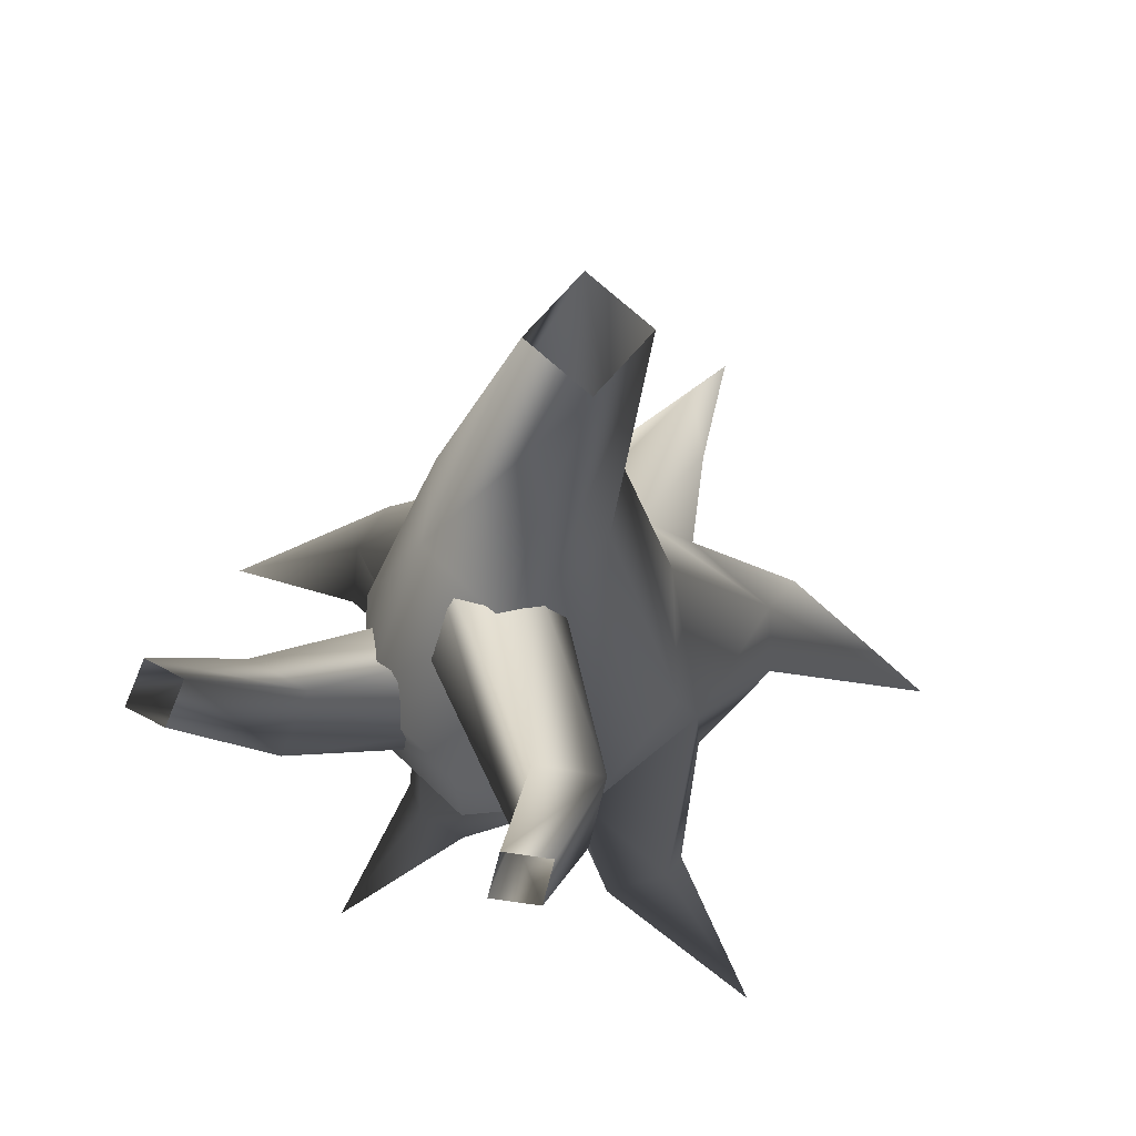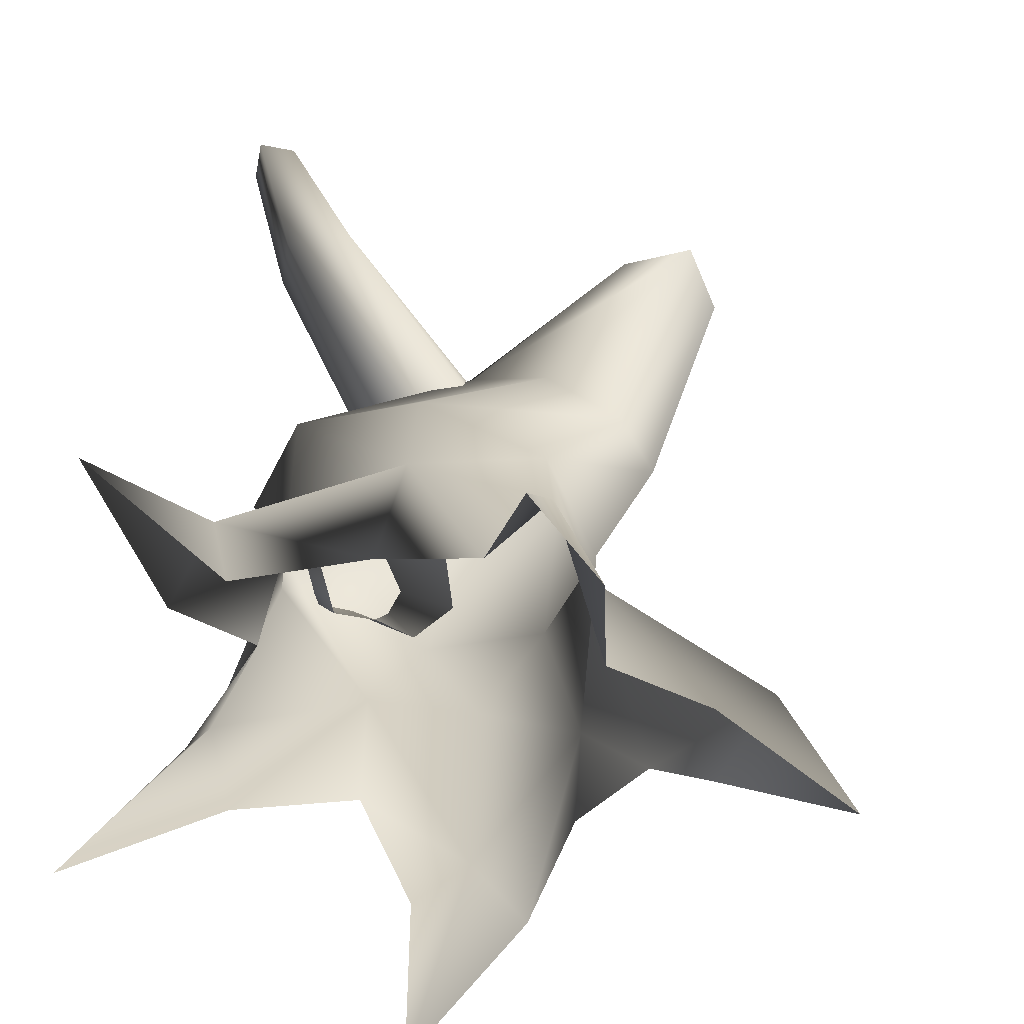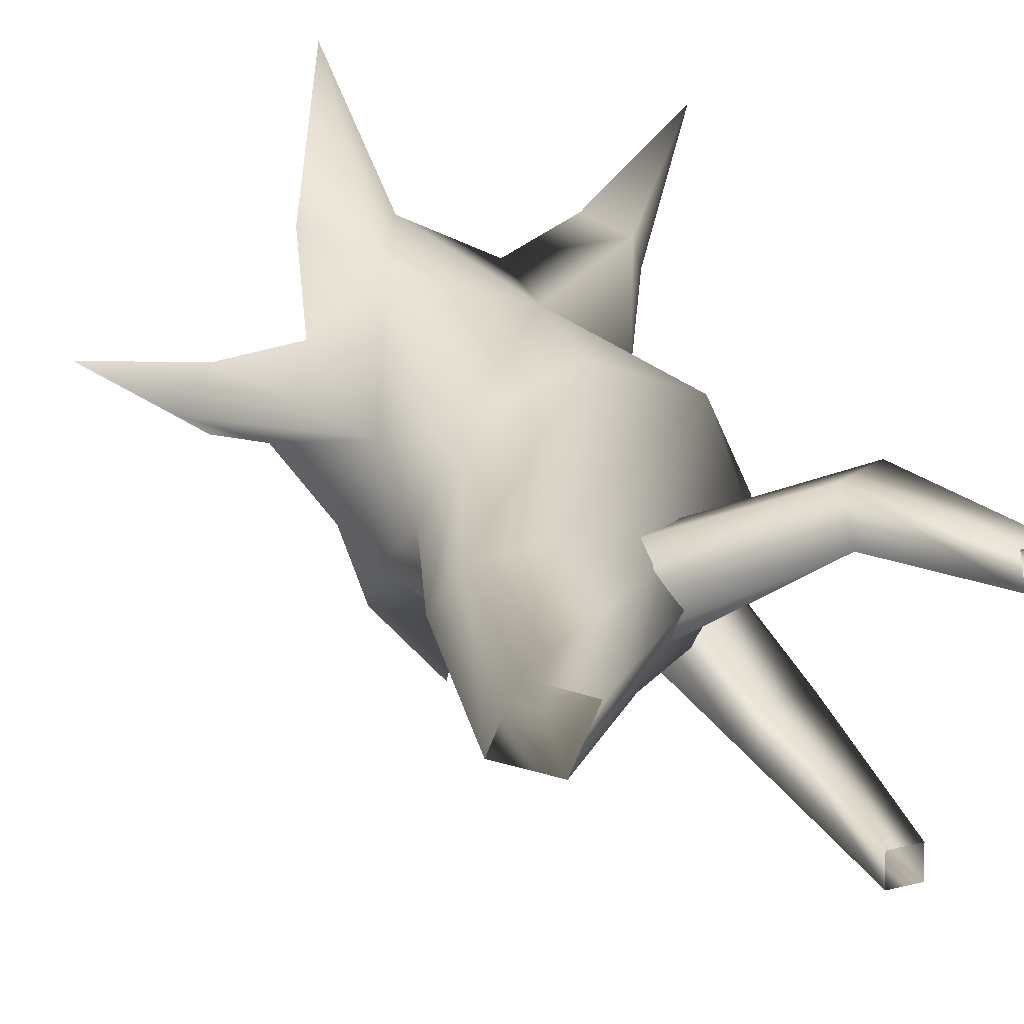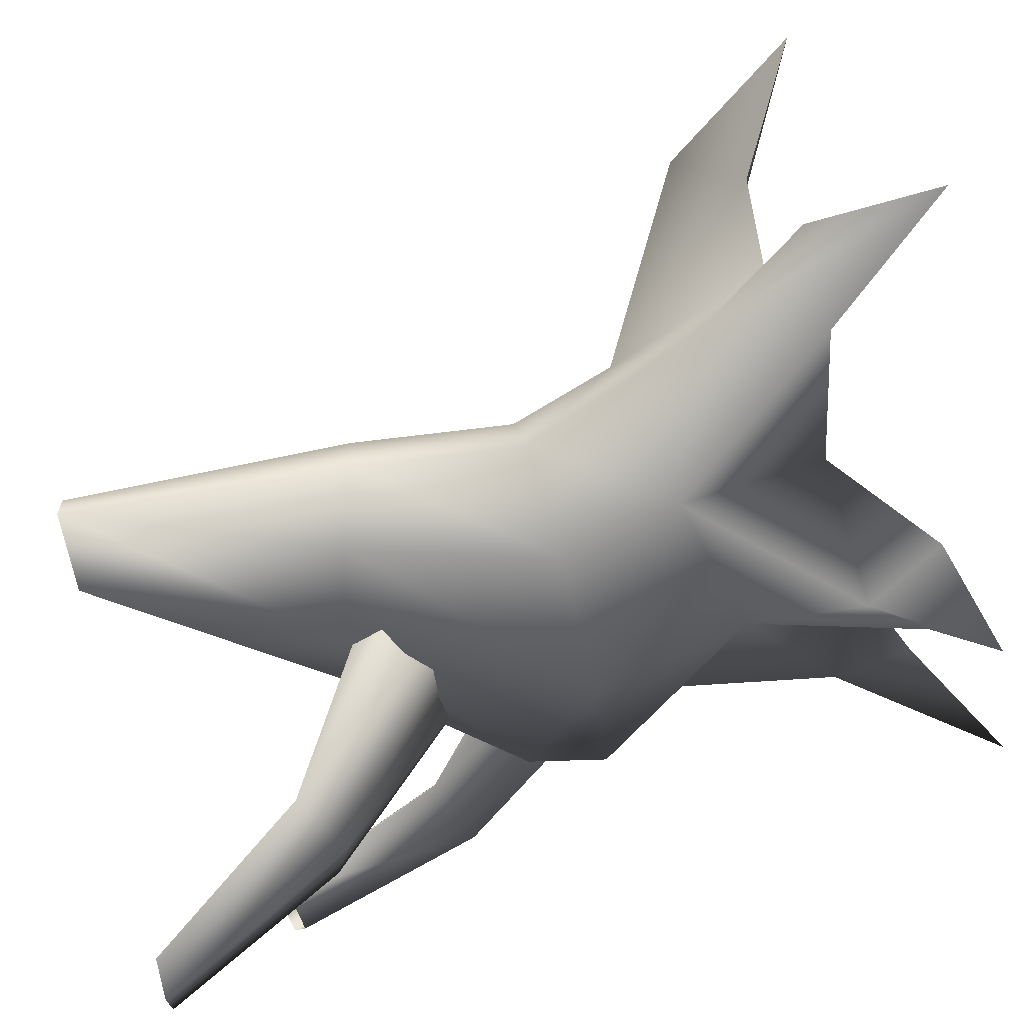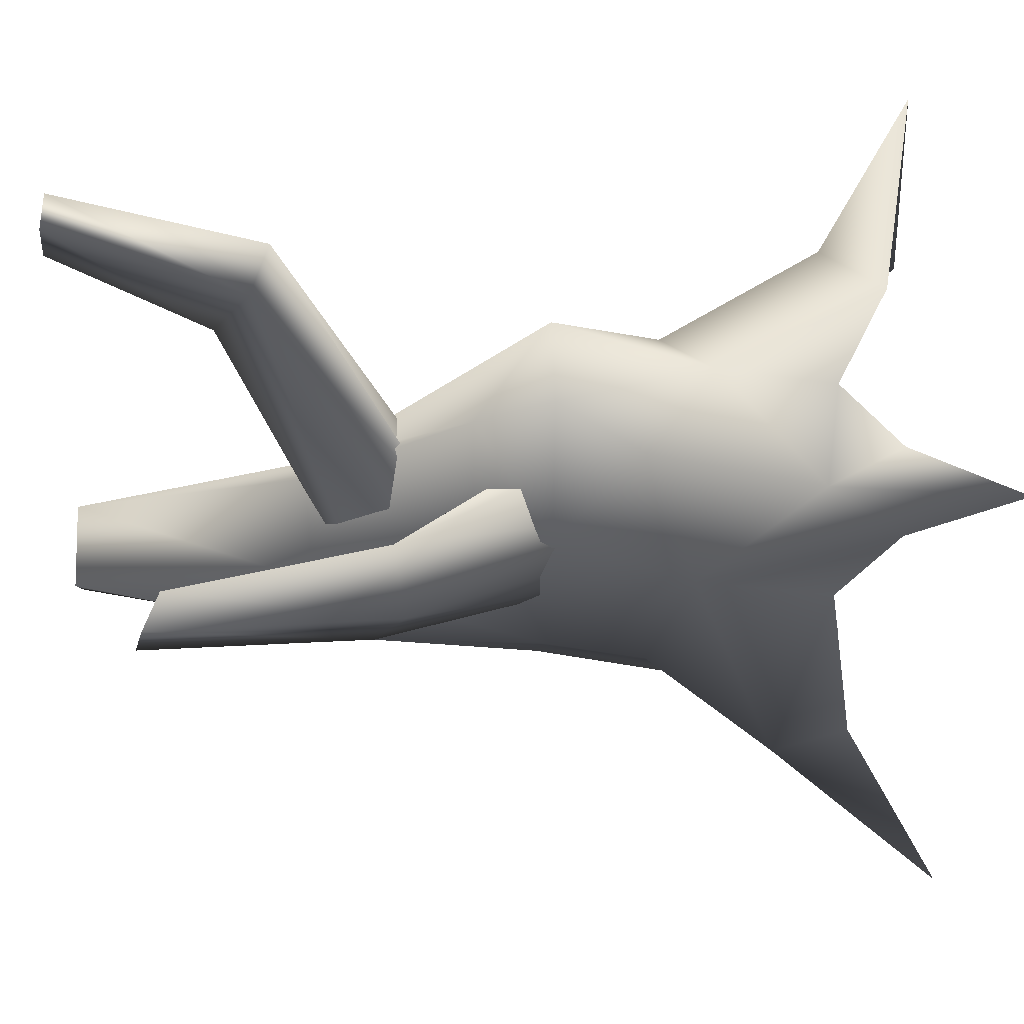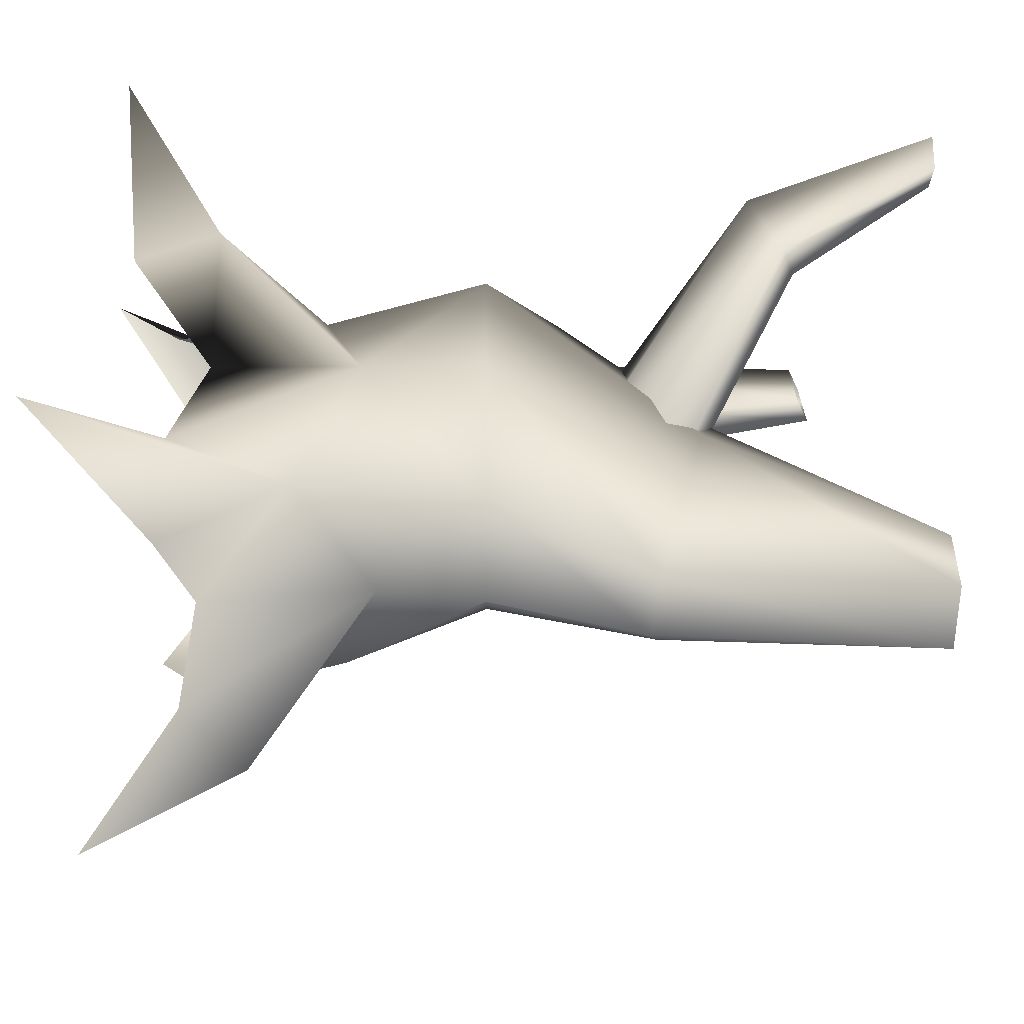
<metadata>
{"format":"obj","ext":"obj","renderer":"f3d","projection":"perspective","resolution":1024,"background":"white","views":[{"elev":74.5,"azim":-70.9,"up":"+Y"},{"elev":39.9,"azim":12.4,"up":"+Z"},{"elev":23.3,"azim":165.5,"up":"+Z"},{"elev":78.1,"azim":-105.1,"up":"+Z"},{"elev":-26.8,"azim":-93.0,"up":"+Z"},{"elev":60.4,"azim":90.0,"up":"+Z"}]}
</metadata>
<code>
v 1.649 -0.1087 -0.271
v 0.9948 1.197 0.2055
v 0.9726 0.9078 -1.046
v 1.113 -0.00776 -1.027
v 0.8604 1.999 -0.2361
v 0.4649 1.999 -1.114
v 0.871 3.323 -0.853
v 1.078 3.25 -0.3774
v 0.2645 3.5 -1.126
v -0.4901 1.999 -1.478
v -0.4019 3.678 -0.9828
v -1.321 2.538 -1.156
v -0.7283 3.755 -0.3129
v -1.694 2.566 -0.3302
v -0.4807 3.683 -0.02716
v -1.445 1.999 0.642
v 0.153 3.507 0.2253
v -0.4901 1.999 1.006
v 0.796 3.328 0.0572
v 0.4649 1.999 0.642
v 1.078 3.25 -0.3774
v 0.8604 1.999 -0.2361
v 1.207 5.526 -0.3408
v 0.6444 5.526 -0.5739
v 0.6444 5.526 -0.5739
v 0.4114 5.526 -0.01124
v 0.6444 5.526 -0.5739
v 0.974 5.526 0.2218
v 1.207 5.526 -0.3408
v 0.974 5.526 0.2218
v 0.9948 1.197 0.2055
v 0.7959 0.6272 1.412
v 1.313 -0.08299 0.6161
v 1.331 -0.2933 1.523
v 0.9643 -1.052 2.854
v 0.4114 5.526 -0.01124
v 0.4114 5.526 -0.01124
v 0.974 5.526 0.2218
v -0.3534 1.09 1.164
v 0.5106 -0.2495 1.572
v -0.3154 -0.00776 1.208
v -1.438 0.01501 1.313
v -1.155 -0.6044 1.36
v -2.091 -0.5999 2.244
v -1.209 0.7698 0.4237
v -1.841 1.999 -0.2361
v -1.426 1.307 -0.4121
v -1.445 1.999 -1.114
v -0.6717 0.9078 -1.046
v 0.1186 1.206 -1.309
v 0.2642 0.2683 -1.971
v 0.8156 -0.2464 -1.929
v -0.4572 -0.1337 -1.027
v -0.06903 -0.2464 -1.929
v -1.63 0.07463 -0.7412
v -1.337 -0.4882 -0.9695
v -1.63 0.07463 -0.7412
v 0.2642 0.2683 -1.971
v -0.001975 -0.814 -3.04
v -0.001975 -0.814 -3.04
v 0.2642 0.2683 -1.971
v -1.63 0.07463 -0.7412
v -2.466 -1.131 -1.216
v 2.127 -0.2192 -0.1884
v 2.453 0.3101 0.2113
v 0.9948 1.197 0.2055
v 3.157 -0.8267 0.3389
v 2.453 0.3101 0.2113
v 2.09 -0.1782 0.4587
v 1.313 -0.08299 0.6161
v 3.157 -0.8267 0.3389
v -1.143 -0.1337 0.3631
v -1.617 -0.4928 -0.4027
v -1.63 0.07463 -0.7412
v -2.466 -1.131 -1.216
v -1.657 -0.4339 0.8777
v -1.438 0.01501 1.313
v -2.091 -0.5999 2.244
v -1.63 0.07463 -0.7412
v -1.438 0.01501 1.313
v 0.7959 0.6272 1.412
v 0.9643 -1.052 2.854
v -0.8967 2.927 -0.3256
v -2.092 4.023 0.834
v -0.5626 2.84 -0.08053
v -1.651 4.287 0.8075
v -0.2118 3.162 -0.04012
v 0.01893 3.309 -0.4167
v -1.753 4.405 0.318
v -0.2325 3.464 -0.7067
v -0.2745 3.302 -1.001
v -2.194 4.141 0.3445
v -0.7497 2.88 -0.9744
v -0.9401 2.765 -0.6139
v -0.9401 2.765 -0.6139
v -2.194 4.141 0.3445
v -2.54 5.523 0.404
v -2.475 5.523 0.7358
v -2.833 5.523 0.4257
v -1.753 4.405 0.318
v -2.092 4.023 0.834
v -2.475 5.523 0.7358
v -2.769 5.523 0.7576
v -2.833 5.523 0.4257
v -0.8059 1.713 -0.9716
v -1.94 3.015 -1.967
v -1.081 1.483 -0.7463
v -2.037 3.106 -1.47
v -1.239 1.652 -0.3273
v -0.9392 1.751 0.01495
v -1.568 3.311 -1.418
v -0.6466 2.02 -0.1023
v -0.3244 1.92 -0.1295
v -1.472 3.22 -1.915
v -0.1929 1.696 -0.7096
v -0.489 1.614 -1.001
v -0.489 1.614 -1.001
v -1.472 3.22 -1.915
v -2.014 4.672 -1.986
v -2.346 4.609 -1.999
v -1.987 4.775 -2.26
v -1.568 3.311 -1.418
v -1.94 3.015 -1.967
v -2.346 4.609 -1.999
v -2.319 4.712 -2.274
v -1.987 4.775 -2.26
g Tree4_(12)_1375_219
f 1 3 2
f 1 4 3
f 3 5 2
f 3 6 5
f 5 6 7
f 5 7 8
f 6 9 7
f 6 10 9
f 10 11 9
f 10 12 11
f 12 13 11
f 12 14 13
f 14 15 13
f 14 16 15
f 16 17 15
f 16 18 17
f 18 19 17
f 18 20 19
f 20 21 19
f 20 22 21
f 8 7 23
f 7 24 23
f 7 9 24
f 9 11 25
f 11 13 26
f 11 26 27
f 17 19 28
f 19 21 29
f 19 29 30
f 31 22 20
f 20 32 31
f 33 31 32
f 33 32 34
f 34 32 35
f 13 15 36
f 15 38 37
f 15 17 38
f 39 40 32
f 39 41 40
f 41 39 42
f 41 42 43
f 43 42 44
f 39 32 20
f 39 20 18
f 39 18 16
f 39 16 45
f 45 16 46
f 45 46 47
f 47 46 48
f 47 48 49
f 49 48 10
f 49 10 50
f 50 10 6
f 50 6 3
f 50 3 51
f 49 50 51
f 3 52 51
f 3 4 52
f 53 49 51
f 53 51 54
f 47 49 55
f 49 53 56
f 49 56 57
f 10 48 12
f 48 14 12
f 48 46 14
f 46 16 14
f 58 52 59
f 54 61 60
f 62 56 63
f 1 65 64
f 1 66 65
f 64 65 67
f 2 69 68
f 2 70 69
f 68 69 71
f 72 74 73
f 72 45 74
f 73 74 75
f 45 72 76
f 45 76 77
f 77 76 78
f 45 47 79
f 39 45 80
f 81 40 82
f 83 85 84
f 85 86 84
f 85 87 86
f 87 88 86
f 88 89 86
f 88 90 89
f 90 91 89
f 91 92 89
f 91 93 92
f 93 94 92
f 95 83 84
f 95 84 96
f 86 89 97
f 86 97 98
f 89 99 97
f 100 92 99
f 101 86 102
f 84 102 103
f 96 84 103
f 96 103 104
f 105 107 106
f 107 108 106
f 107 109 108
f 109 110 108
f 110 111 108
f 110 112 111
f 112 113 111
f 113 114 111
f 113 115 114
f 115 116 114
f 117 105 106
f 117 106 118
f 108 111 119
f 108 119 120
f 111 121 119
f 122 114 121
f 123 108 124
f 106 124 125
f 118 106 125
f 118 125 126

</code>
